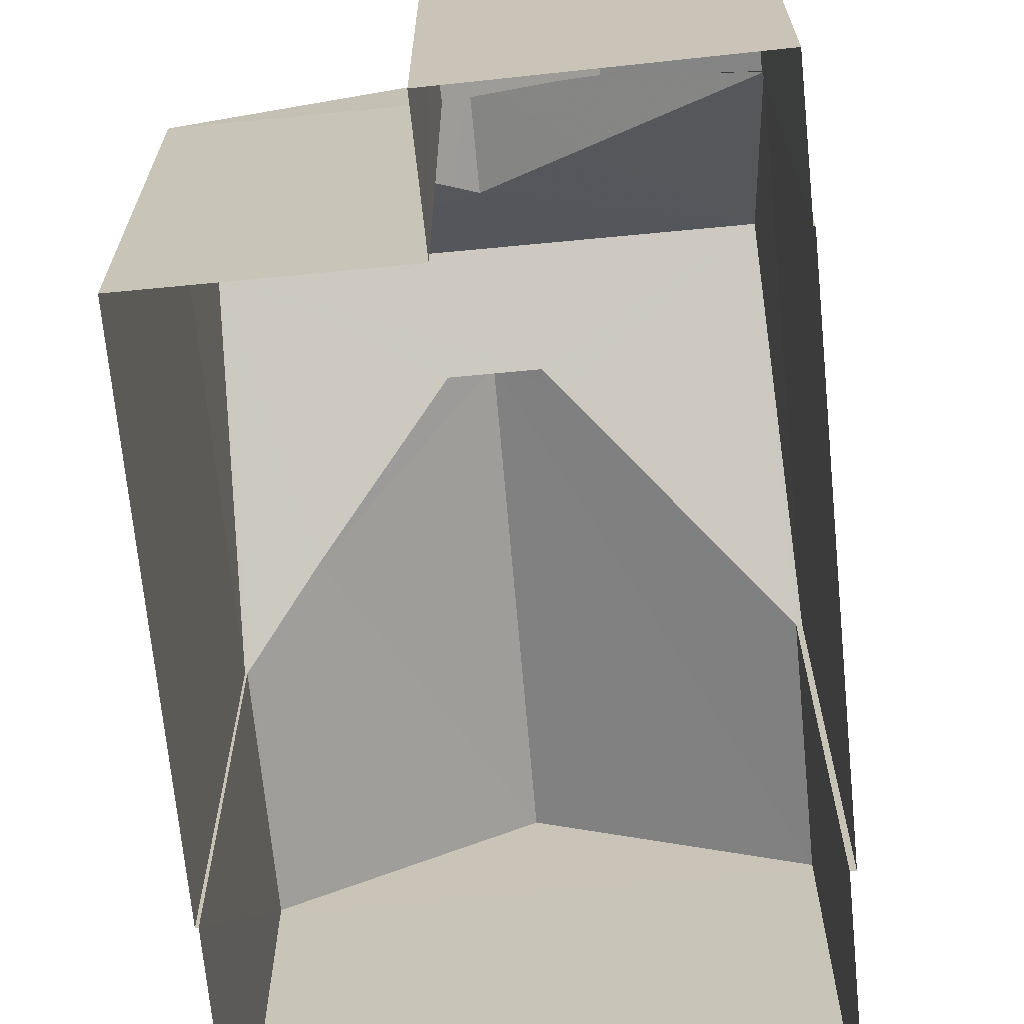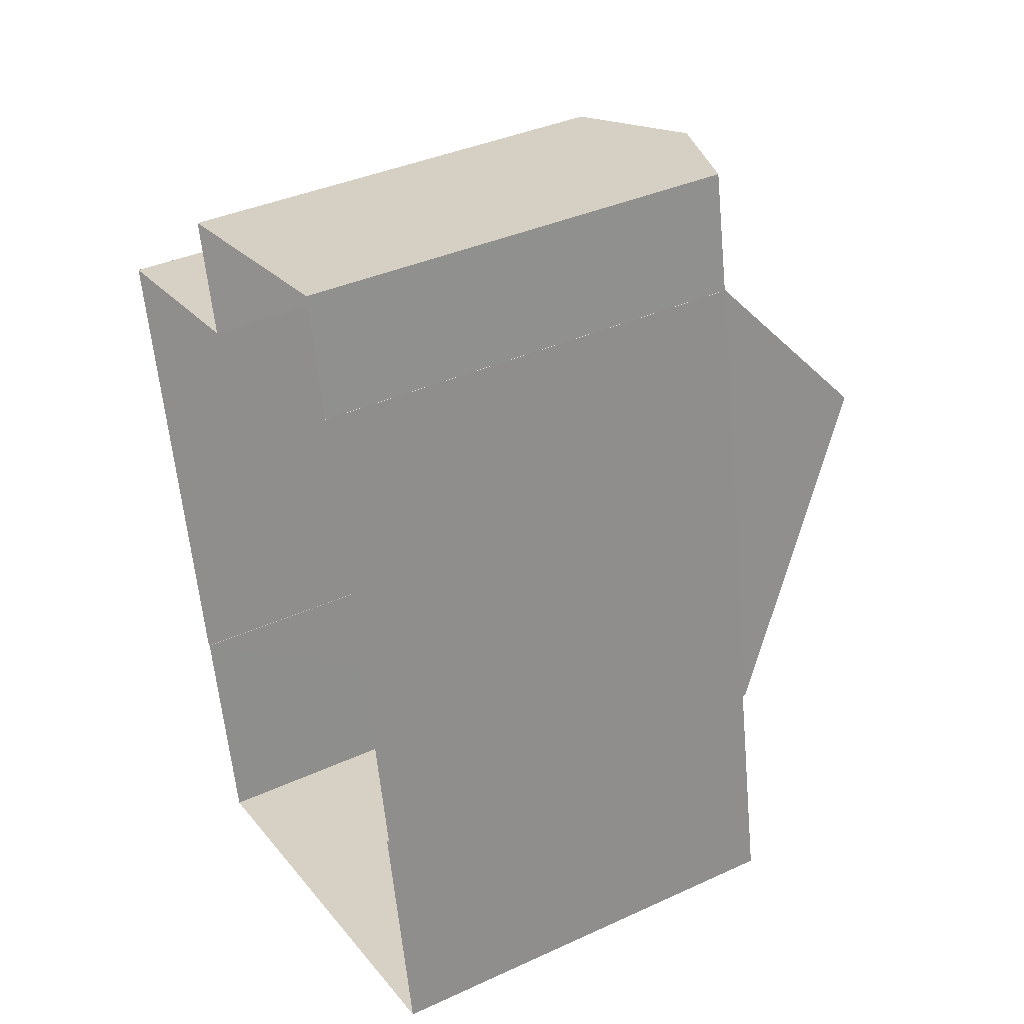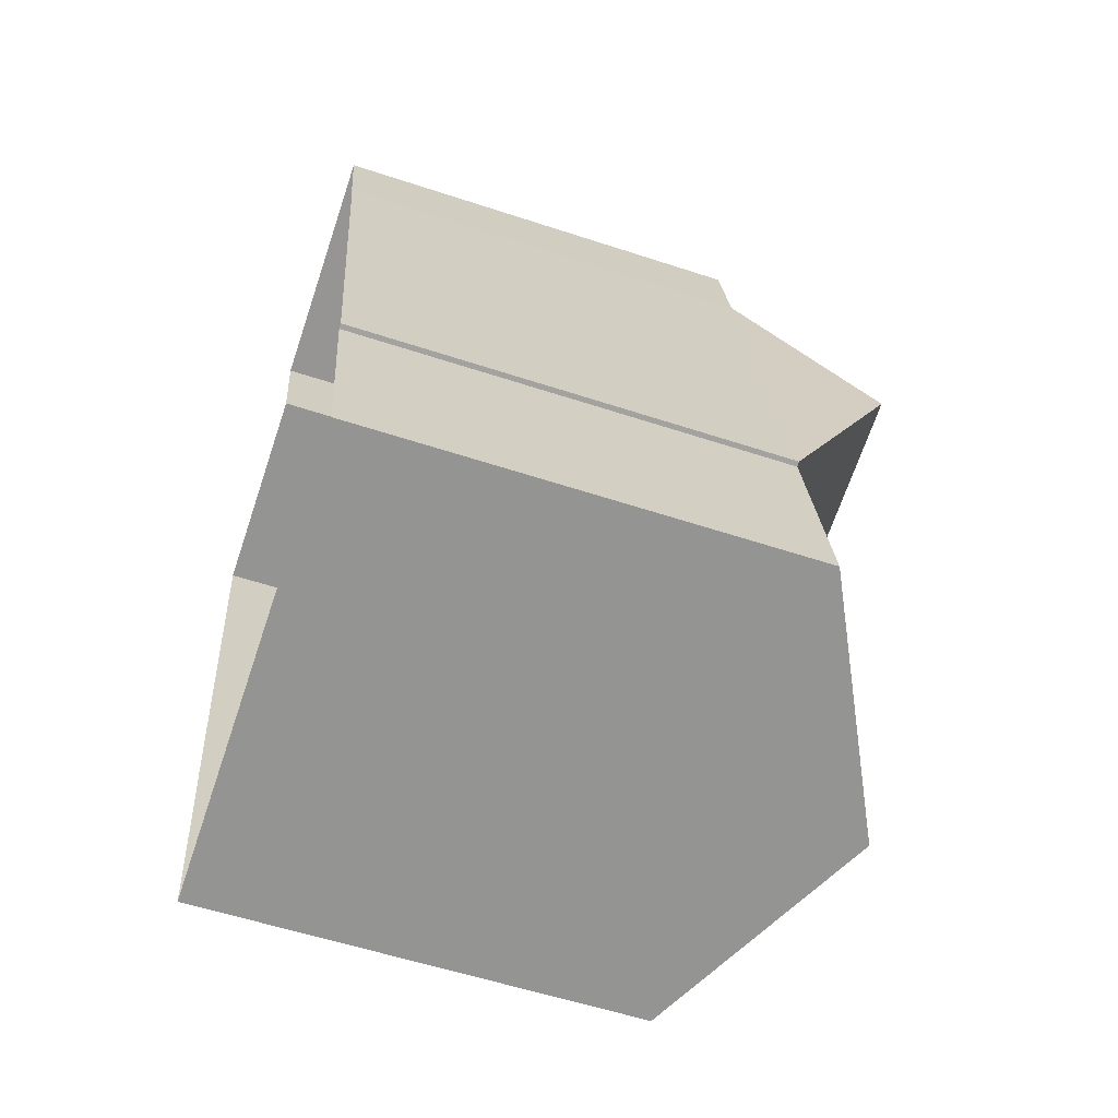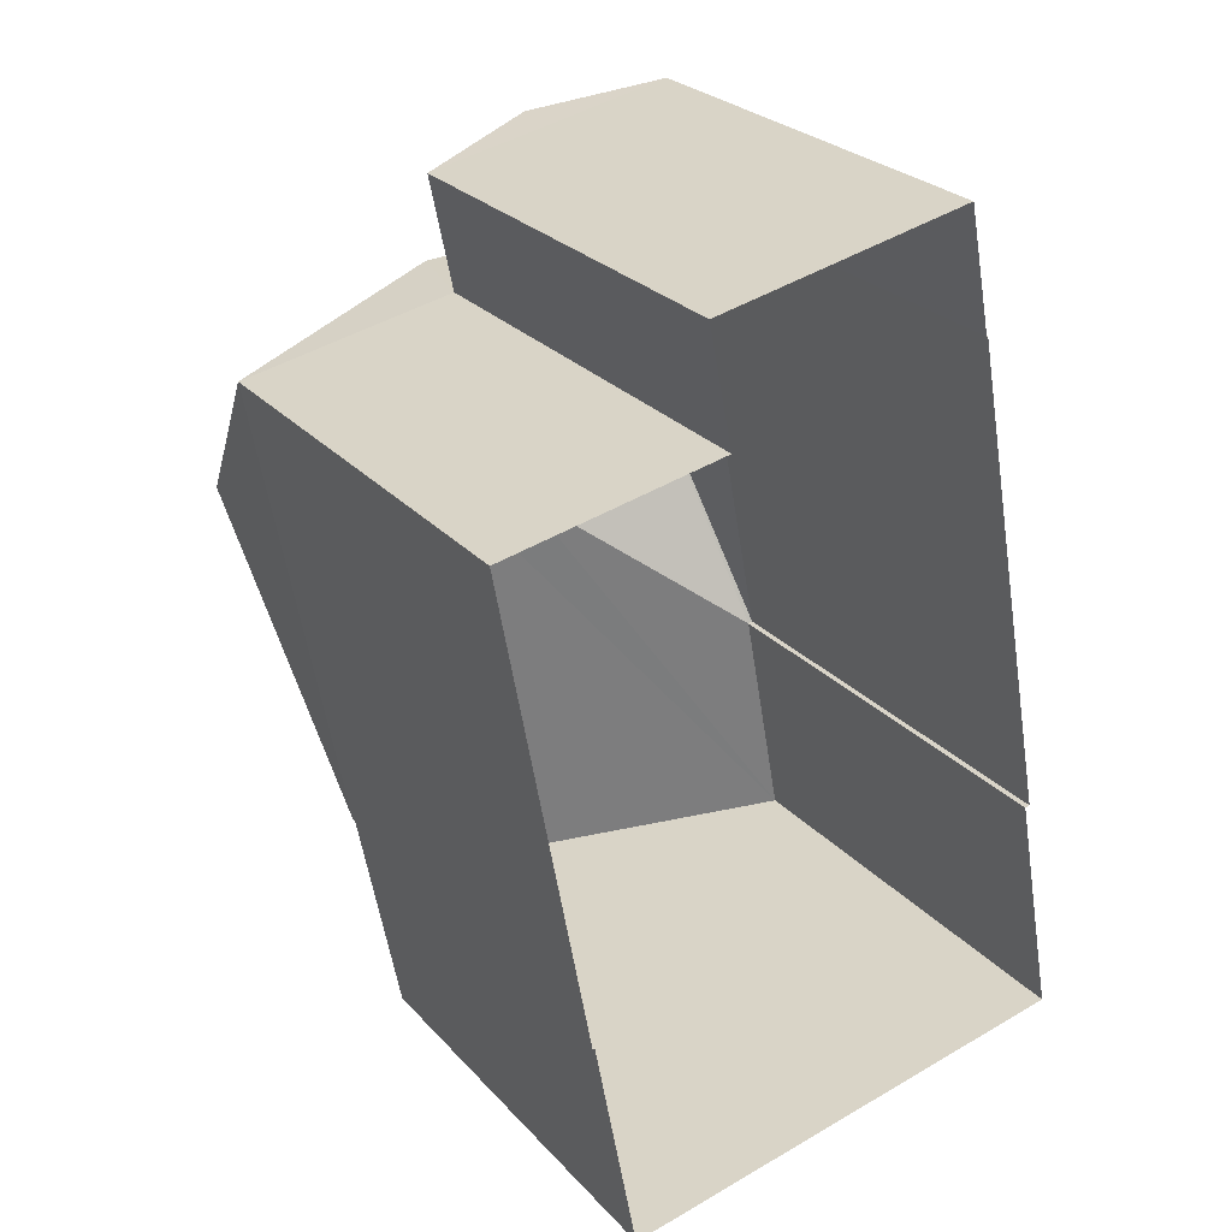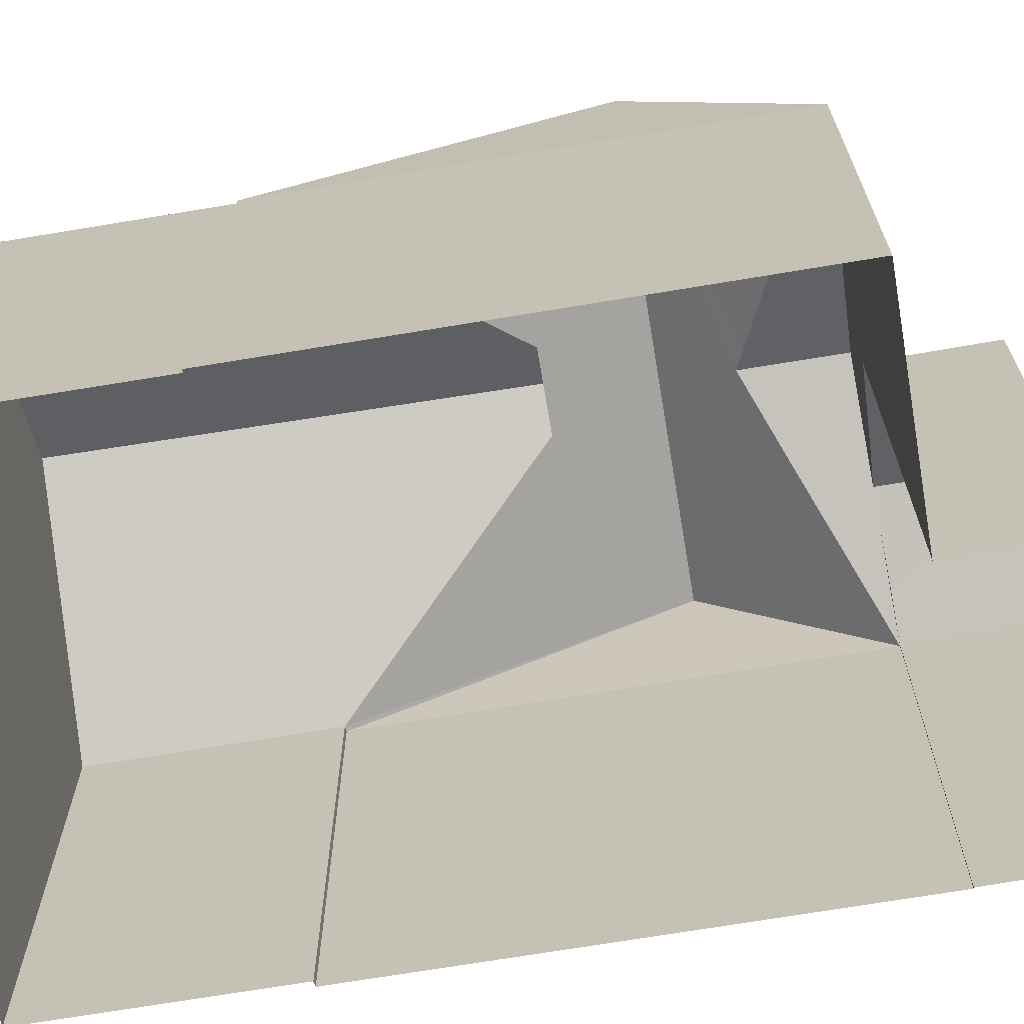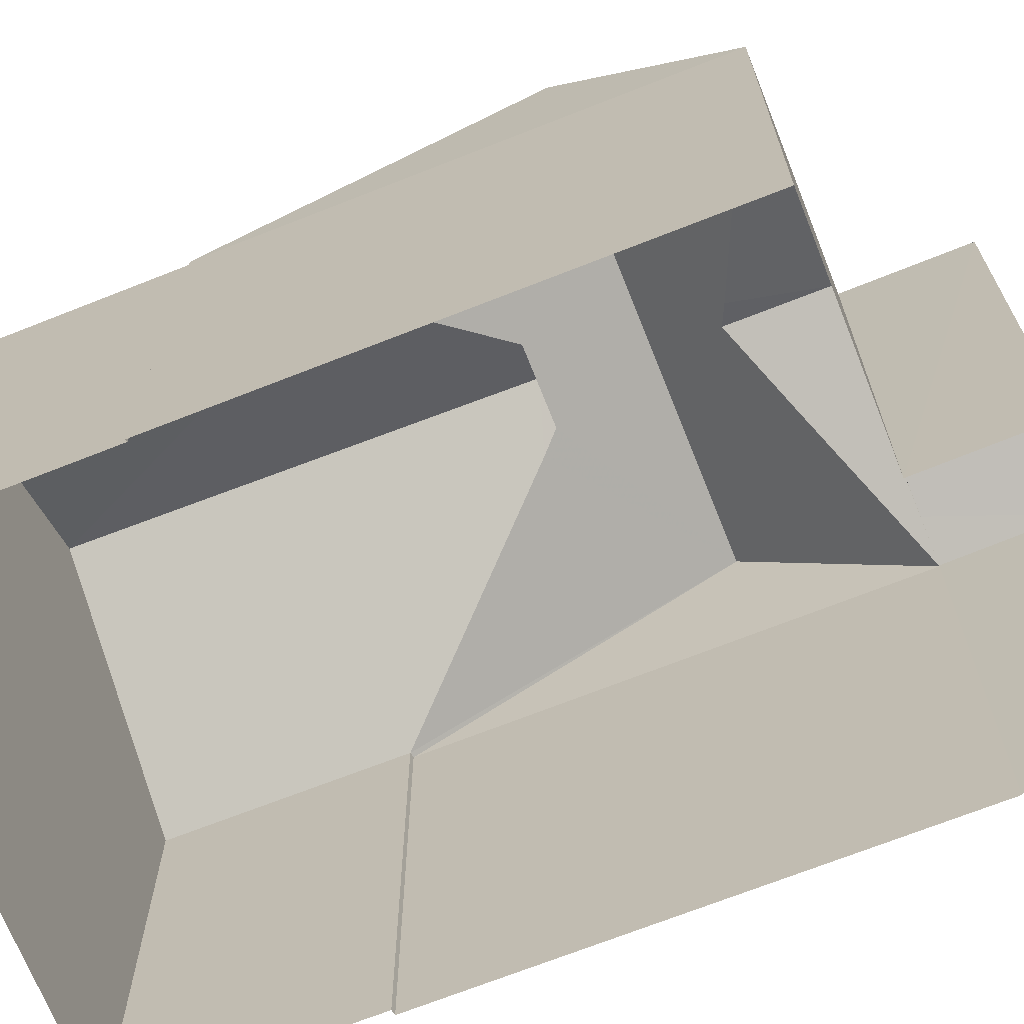
<metadata>
{"format":"obj","ext":"obj","renderer":"f3d","projection":"perspective","resolution":1024,"background":"white","views":[{"elev":-68.5,"azim":175.0,"up":"+Z"},{"elev":37.6,"azim":-120.2,"up":"+Y"},{"elev":-56.7,"azim":-109.0,"up":"+Y"},{"elev":26.7,"azim":147.7,"up":"+Y"},{"elev":-69.3,"azim":89.0,"up":"+Z"},{"elev":-69.5,"azim":101.1,"up":"+Z"}]}
</metadata>
<code>
v -8.954e+04 -9.946e+04 6.006
v -8.954e+04 -9.946e+04 6.006
v -8.954e+04 -9.945e+04 6.006
v -8.954e+04 -9.945e+04 6.006
v -8.955e+04 -9.945e+04 6.006
v -8.954e+04 -9.945e+04 6.006
v -8.955e+04 -9.946e+04 6.007
v -8.954e+04 -9.946e+04 6.006
v -8.955e+04 -9.946e+04 6.007
v -8.955e+04 -9.945e+04 6.006
v -8.955e+04 -9.945e+04 6.006
v -8.955e+04 -9.946e+04 6.007
v -8.954e+04 -9.945e+04 13.26
v -8.954e+04 -9.945e+04 13.14
v -8.954e+04 -9.945e+04 13.55
v -8.955e+04 -9.946e+04 11.89
v -8.955e+04 -9.946e+04 11.89
v -8.954e+04 -9.945e+04 12.99
v -8.954e+04 -9.945e+04 13.89
v -8.954e+04 -9.945e+04 11.89
v -8.955e+04 -9.945e+04 11.89
v -8.954e+04 -9.945e+04 12.65
v -8.954e+04 -9.945e+04 13.1
v -8.954e+04 -9.946e+04 11.89
v -8.954e+04 -9.946e+04 11.92
v -8.954e+04 -9.946e+04 11.89
v -8.954e+04 -9.946e+04 13.55
v -8.954e+04 -9.946e+04 12.4
v -8.954e+04 -9.946e+04 11.89
v -8.954e+04 -9.945e+04 13.1
v -8.954e+04 -9.945e+04 12.53
v -8.954e+04 -9.945e+04 12.53
v -8.954e+04 -9.945e+04 12.1
v -8.955e+04 -9.945e+04 11.89
v -8.955e+04 -9.945e+04 11.89
v -8.955e+04 -9.945e+04 13.89
v -8.954e+04 -9.945e+04 12.36
v -8.954e+04 -9.945e+04 11.89
v -8.955e+04 -9.946e+04 11.89
v -8.954e+04 -9.945e+04 11.89
v -8.954e+04 -9.945e+04 13.26
f 1 2 3
f 3 2 4
f 5 6 4
f 7 2 8
f 7 8 9
f 10 11 12
f 5 4 11
f 12 11 7
f 4 2 7
f 11 4 7
f 13 14 15
f 15 14 16
f 14 17 16
f 18 19 20
f 21 22 23
f 24 25 26
f 26 25 27
f 25 28 27
f 25 24 29
f 30 23 22
f 31 32 33
f 33 34 35
f 33 32 34
f 18 30 19
f 30 36 19
f 22 21 36
f 30 22 36
f 37 32 31
f 37 38 32
f 17 14 36
f 39 17 36
f 37 40 38
f 15 28 41
f 15 27 28
f 23 18 20
f 23 30 18
f 16 27 15
f 13 19 36
f 36 14 13
f 25 29 19
f 25 19 28
f 28 19 41
f 41 19 13
f 36 21 39
f 7 9 16
f 17 7 16
f 2 1 29
f 24 2 29
f 12 21 10
f 12 39 21
f 38 6 5
f 34 38 5
f 2 26 8
f 2 24 26
f 13 15 41
f 35 34 5
f 11 35 5
f 35 21 33
f 21 23 33
f 23 20 40
f 37 23 40
f 31 23 37
f 33 23 31
f 20 1 3
f 20 29 1
f 26 9 8
f 26 16 9
f 32 38 34
f 27 16 26
f 11 10 21
f 35 11 21
f 4 6 38
f 40 4 38
f 29 20 19
f 40 20 3
f 4 40 3
f 17 39 12
f 7 17 12

</code>
